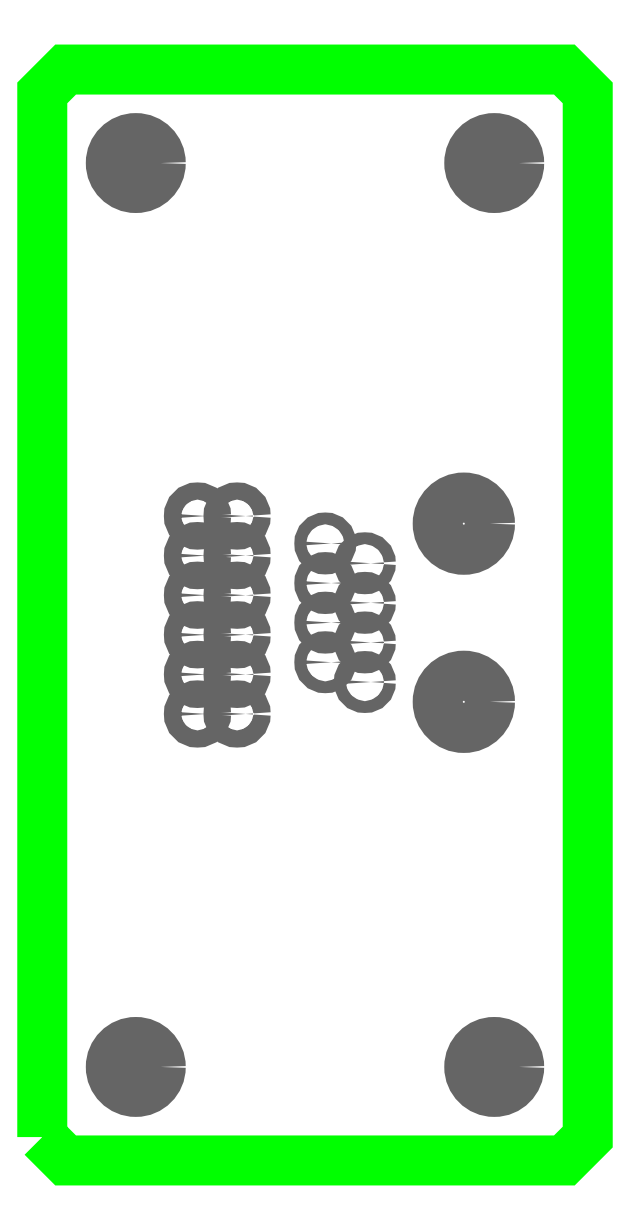
<metadata>
{"format":"dxf","ext":"dxf","renderer":"ezdxf+matplotlib","layout":"modelspace","background":"white","min_lineweight":24,"dpi":150}
</metadata>
<code>
0
SECTION
2
ENTITIES
0
POLYLINE
8
_BOARD
66
     1
10
0
20
0
70
     1
40
0
41
0
0
VERTEX
8
_BOARD
10
482.5
20
466.5
40
0
41
0
0
VERTEX
8
_BOARD
10
482.5
20
533.5
0
VERTEX
8
_BOARD
10
482.5
20
533.5
40
0
41
0
0
VERTEX
8
_BOARD
10
484
20
535
0
VERTEX
8
_BOARD
10
484
20
535
40
0
41
0
0
VERTEX
8
_BOARD
10
516
20
535
0
VERTEX
8
_BOARD
10
516
20
535
40
0
41
0
0
VERTEX
8
_BOARD
10
517.5
20
533.5
0
VERTEX
8
_BOARD
10
517.5
20
533.5
40
0
41
0
0
VERTEX
8
_BOARD
10
517.5
20
466.5
0
VERTEX
8
_BOARD
10
517.5
20
466.5
40
0
41
0
0
VERTEX
8
_BOARD
10
516
20
465
0
VERTEX
8
_BOARD
10
516
20
465
40
0
41
0
0
VERTEX
8
_BOARD
10
484
20
465
0
VERTEX
8
_BOARD
10
484
20
465
40
0
41
0
0
VERTEX
8
_BOARD
10
482.5
20
466.5
40
0
41
0
0
VERTEX
8
_BOARD
10
482.5
20
466.5
0
SEQEND
8
_BOARD
0
INSERT
8
_DRILL
2
_HOLE
10
509.6
20
505.9
41
3.35
42
3.35
0
INSERT
8
_DRILL
2
_HOLE
10
509.6
20
494.4
41
3.35
42
3.35
0
INSERT
8
_DRILL
2
_HOLE
10
500.7
20
504.6
41
0.76
42
0.76
0
INSERT
8
_DRILL
2
_HOLE
10
503.2
20
503.3
41
0.76
42
0.76
0
INSERT
8
_DRILL
2
_HOLE
10
500.7
20
502.1
41
0.76
42
0.76
0
INSERT
8
_DRILL
2
_HOLE
10
503.2
20
500.8
41
0.76
42
0.76
0
INSERT
8
_DRILL
2
_HOLE
10
500.7
20
499.5
41
0.76
42
0.76
0
INSERT
8
_DRILL
2
_HOLE
10
503.2
20
498.2
41
0.76
42
0.76
0
INSERT
8
_DRILL
2
_HOLE
10
500.7
20
497
41
0.76
42
0.76
0
INSERT
8
_DRILL
2
_HOLE
10
503.2
20
495.7
41
0.76
42
0.76
0
INSERT
8
_DRILL
2
_HOLE
10
492.5
20
506.4
41
1.1
42
1.1
0
INSERT
8
_DRILL
2
_HOLE
10
495
20
506.4
41
1.1
42
1.1
0
INSERT
8
_DRILL
2
_HOLE
10
492.5
20
503.8
41
1.1
42
1.1
0
INSERT
8
_DRILL
2
_HOLE
10
495
20
503.8
41
1.1
42
1.1
0
INSERT
8
_DRILL
2
_HOLE
10
492.5
20
501.3
41
1.1
42
1.1
0
INSERT
8
_DRILL
2
_HOLE
10
495
20
501.3
41
1.1
42
1.1
0
INSERT
8
_DRILL
2
_HOLE
10
492.5
20
498.7
41
1.1
42
1.1
0
INSERT
8
_DRILL
2
_HOLE
10
495
20
498.7
41
1.1
42
1.1
0
INSERT
8
_DRILL
2
_HOLE
10
492.5
20
496.2
41
1.1
42
1.1
0
INSERT
8
_DRILL
2
_HOLE
10
495
20
496.2
41
1.1
42
1.1
0
INSERT
8
_DRILL
2
_HOLE
10
492.5
20
493.6
41
1.1
42
1.1
0
INSERT
8
_DRILL
2
_HOLE
10
495
20
493.6
41
1.1
42
1.1
0
INSERT
8
_DRILL
2
_HOLE
10
511.5
20
529
41
3.2
42
3.2
0
INSERT
8
_DRILL
2
_HOLE
10
488.5
20
529
41
3.2
42
3.2
0
INSERT
8
_DRILL
2
_HOLE
10
511.5
20
471
41
3.2
42
3.2
0
INSERT
8
_DRILL
2
_HOLE
10
488.5
20
471
41
3.2
42
3.2
0
ENDSEC
0
EOF

</code>
